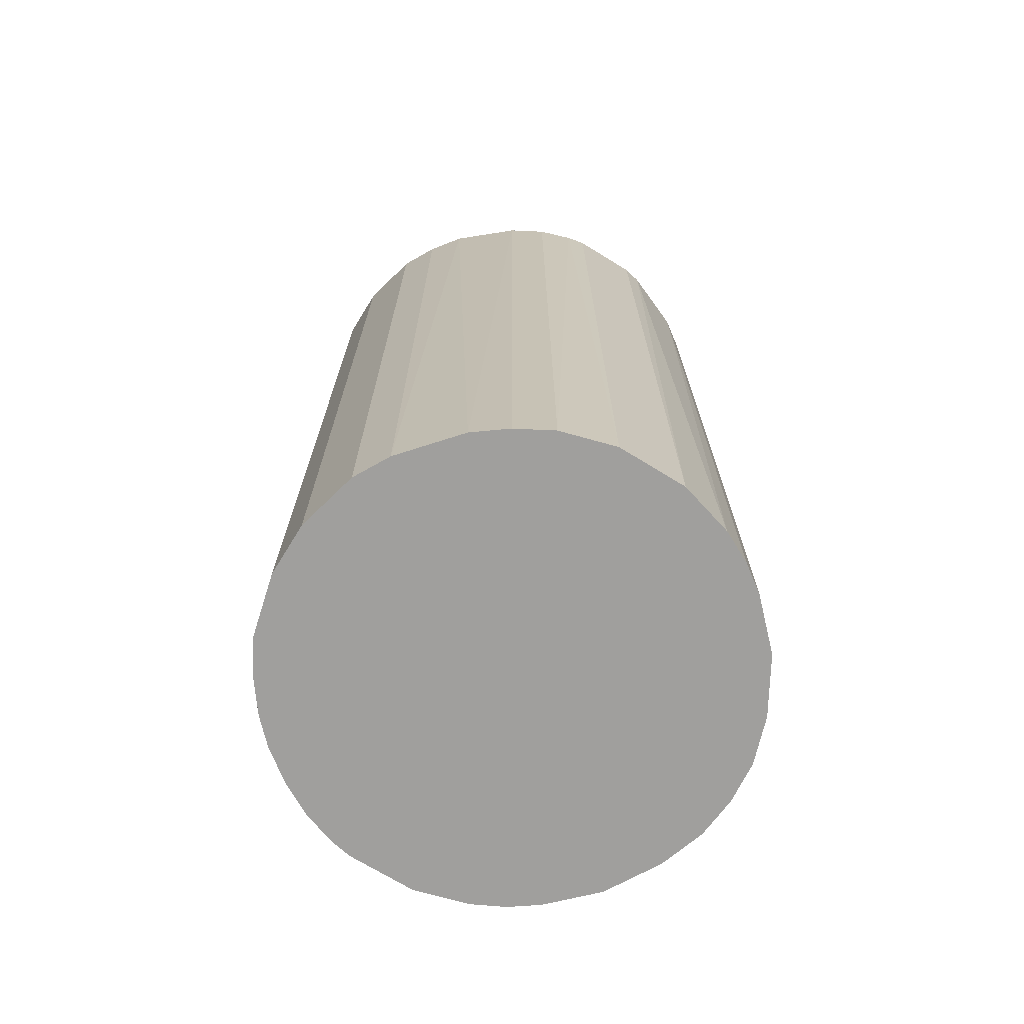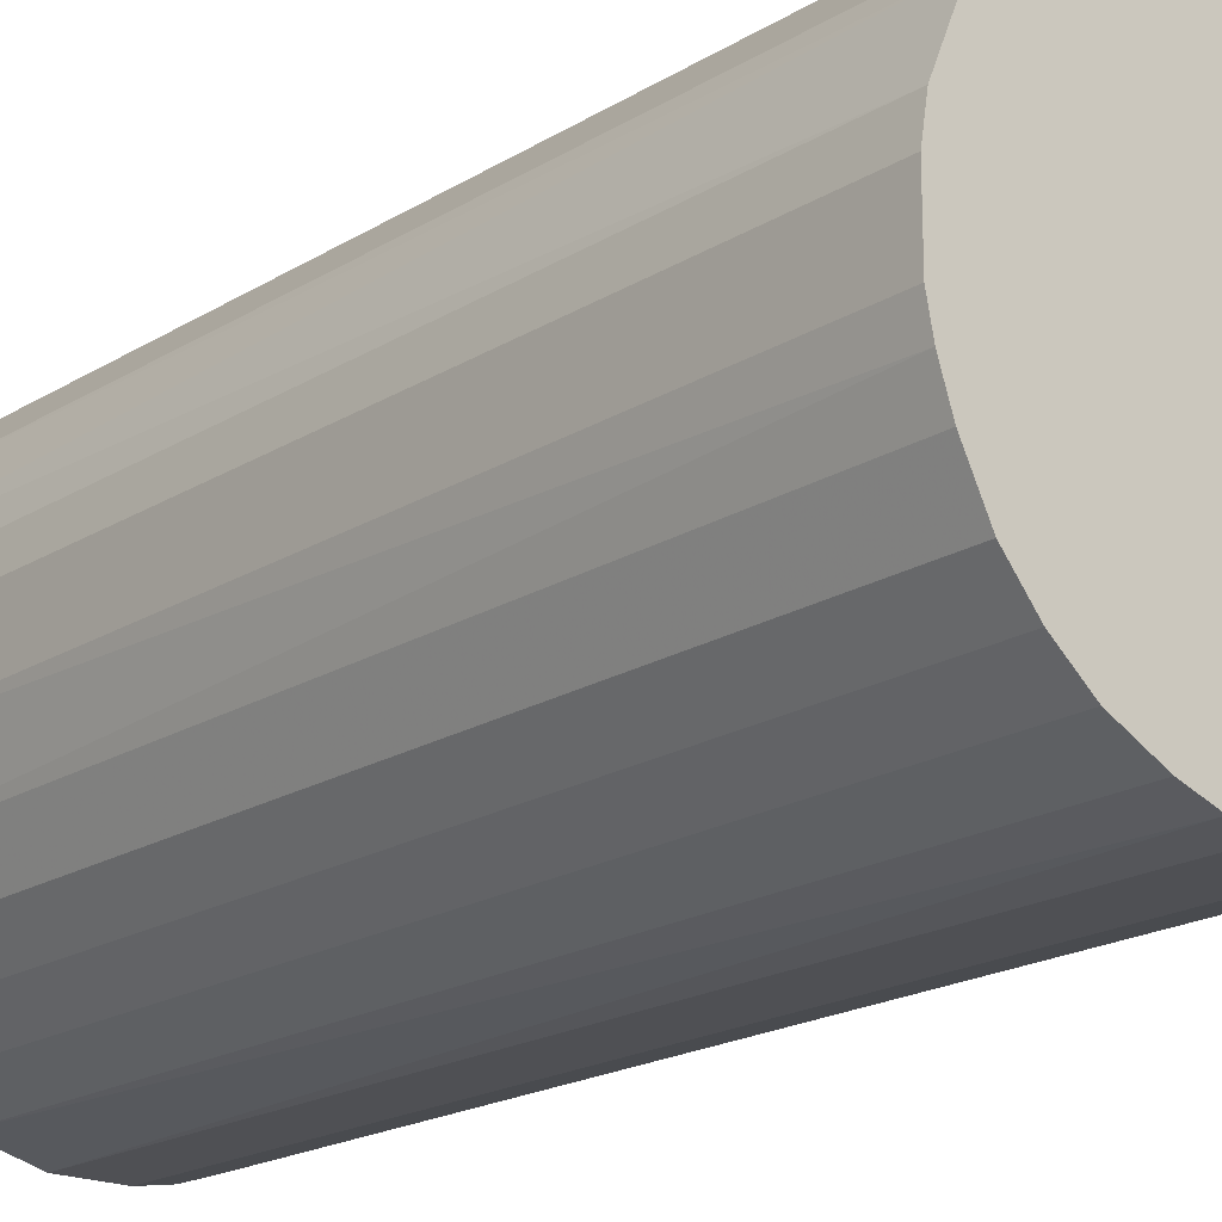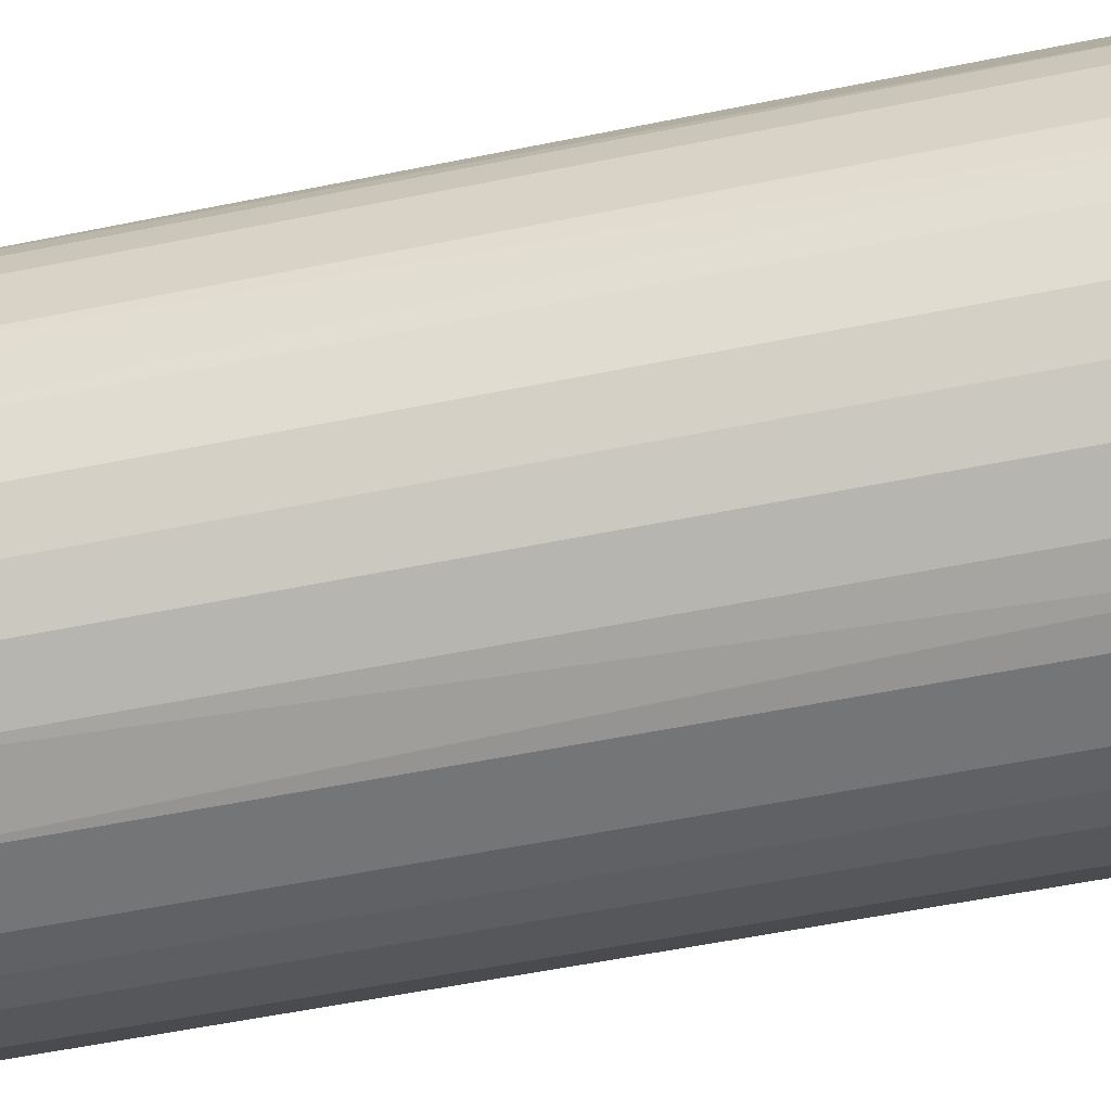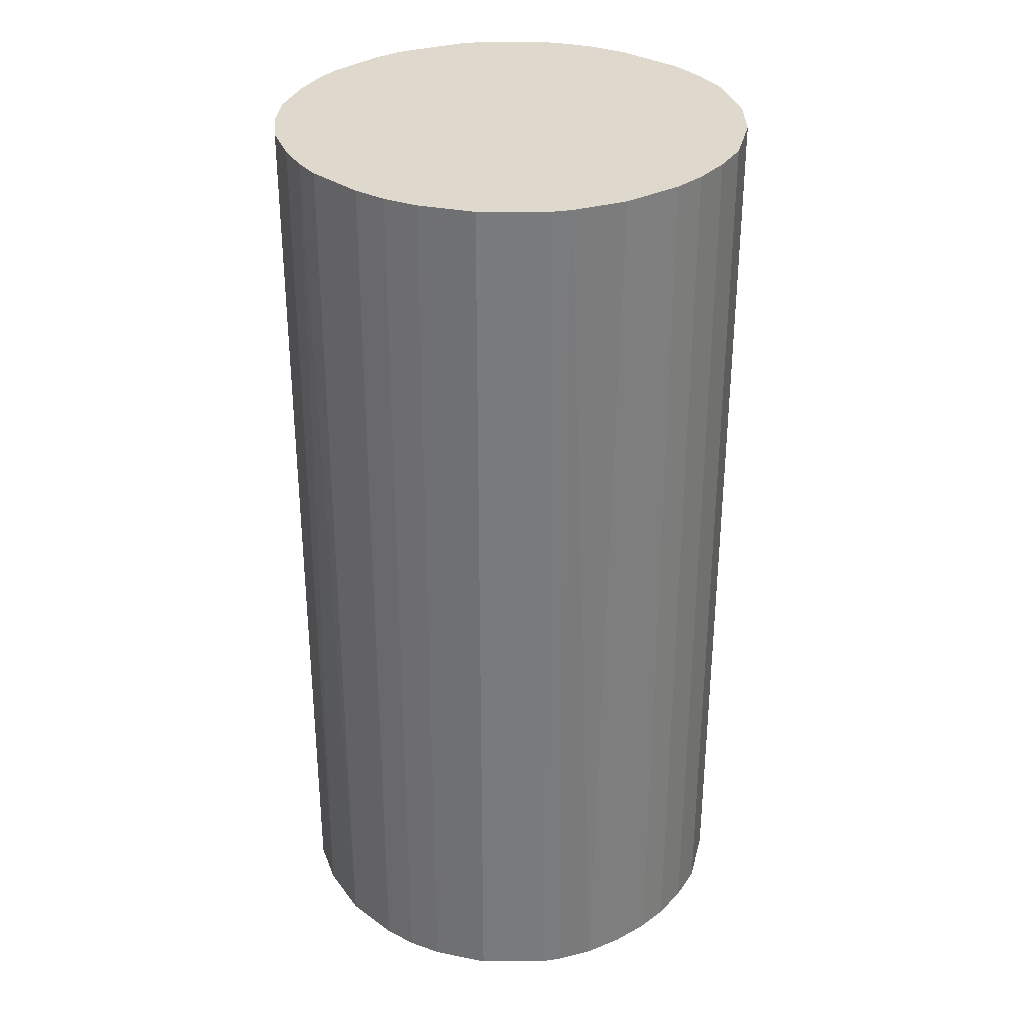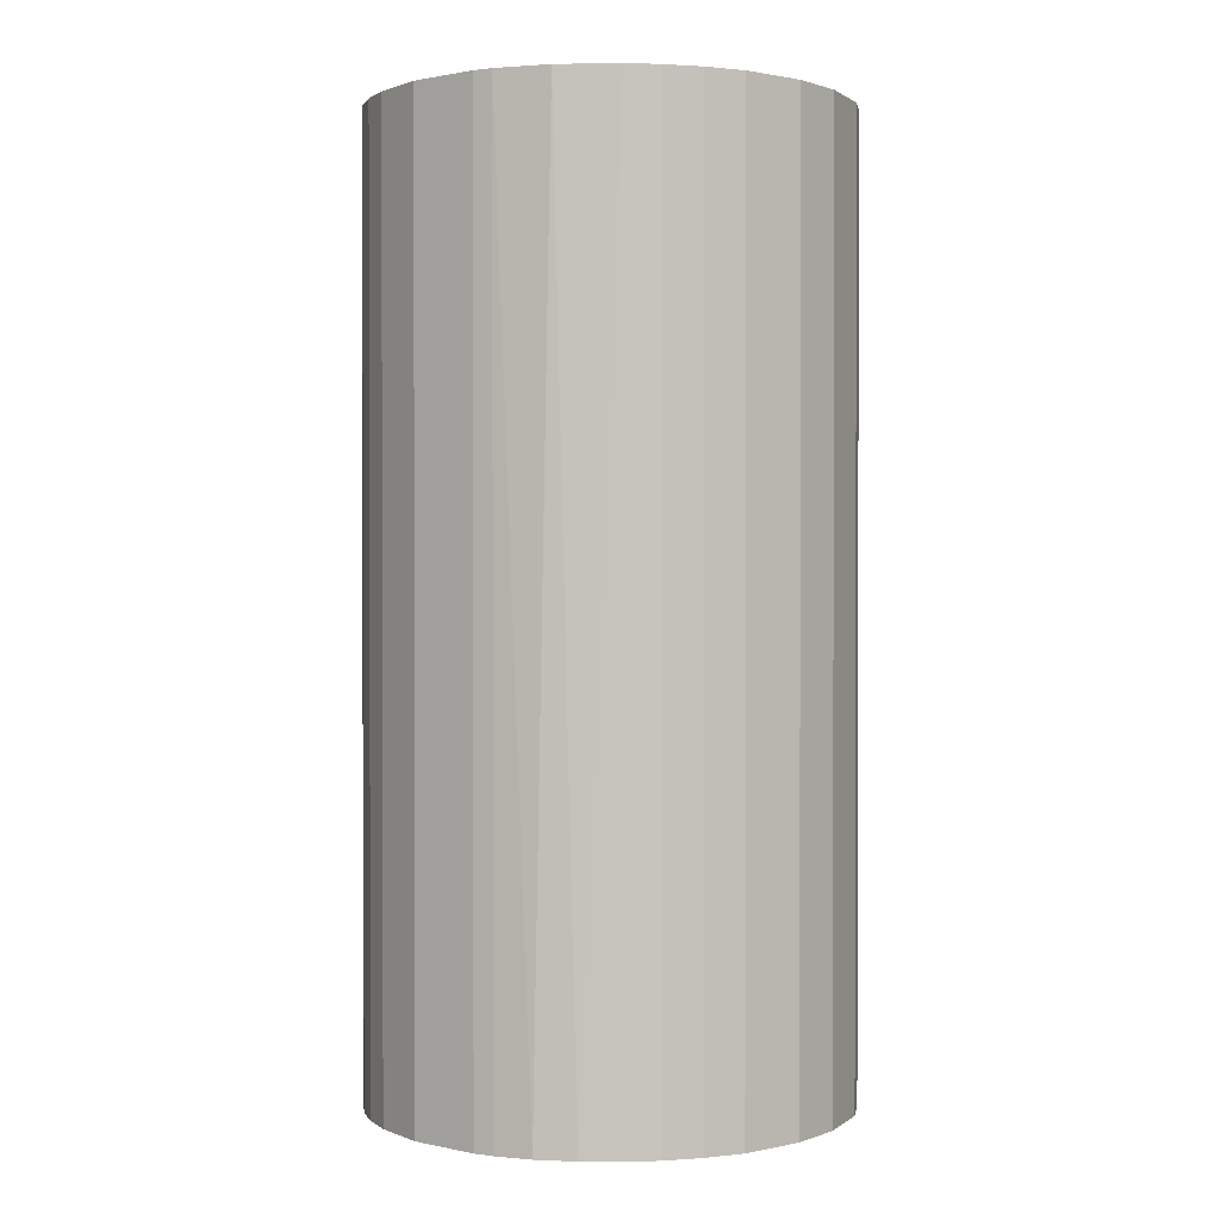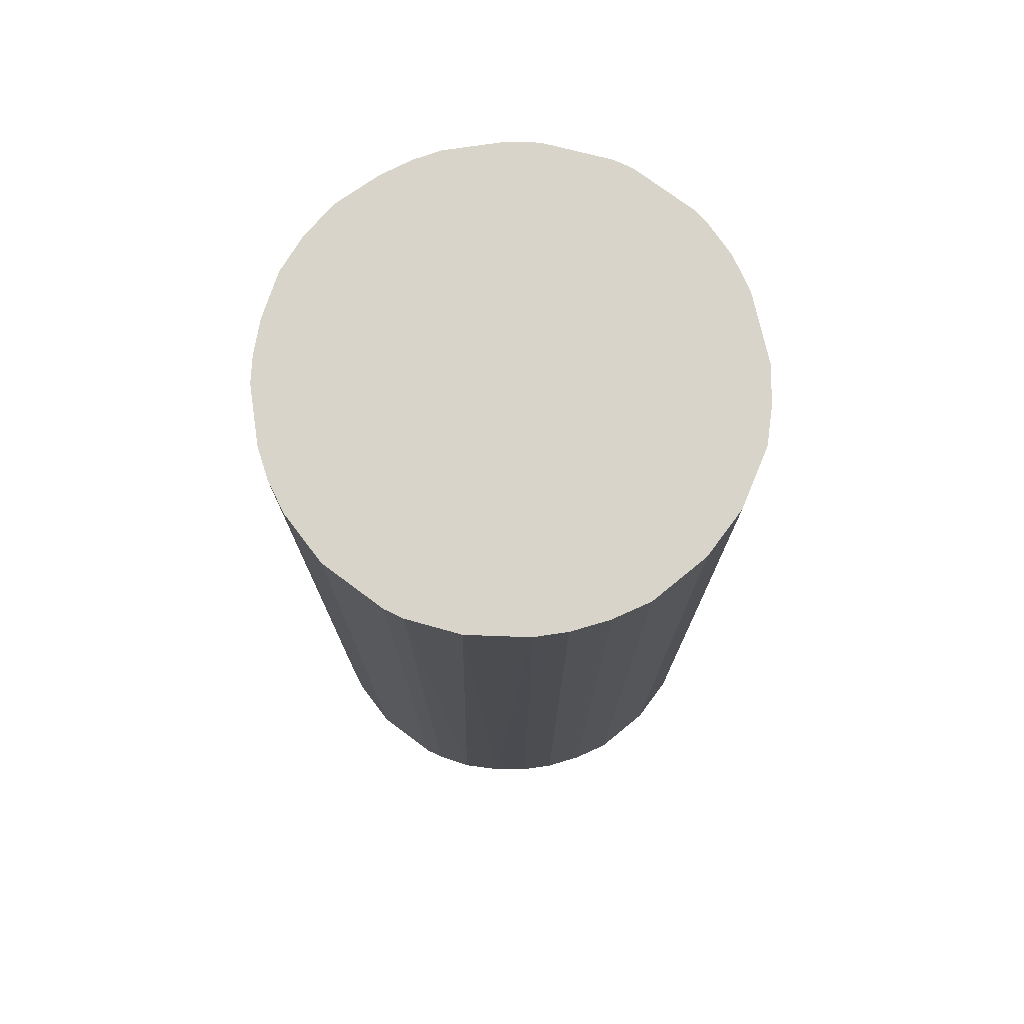
<metadata>
{"format":"obj","ext":"obj","renderer":"f3d","projection":"perspective","resolution":1024,"background":"white","views":[{"elev":-71.3,"azim":-166.6,"up":"+Z"},{"elev":-19.2,"azim":-40.9,"up":"+Y"},{"elev":-56.4,"azim":-78.0,"up":"+Y"},{"elev":32.1,"azim":44.6,"up":"+Z"},{"elev":1.0,"azim":83.3,"up":"+Z"},{"elev":75.5,"azim":81.7,"up":"+Z"}]}
</metadata>
<code>
o convex_0
v -0.02187 0.002601 -0.04384
v 0.02198 0.001584 0.04384
v 0.02147 0.005151 0.04384
v -0.02187 -0.002999 0.04384
v 0.005661 -0.02135 -0.04384
v 0.005151 0.02147 -0.04384
v -0.008609 0.02045 0.04384
v -0.005549 -0.02135 0.04384
v 0.02198 0.001584 -0.04384
v -0.01575 -0.01574 -0.04384
v 0.0179 -0.01319 0.04384
v 0.01382 0.01739 0.04384
v -0.01778 0.01331 -0.04384
v 0.01892 -0.01167 -0.04384
v 0.01739 0.01382 -0.04384
v -0.01881 0.01178 0.04384
v 0.008721 -0.02033 0.04384
v -0.01575 -0.01574 0.04384
v -0.008609 0.02045 -0.04384
v 0.001584 0.02198 0.04384
v -0.008609 -0.02033 -0.04384
v -0.02033 -0.008609 -0.04384
v 0.01331 -0.01778 -0.04384
v 0.02096 -0.007076 0.04384
v -0.0132 0.0179 0.04384
v -0.02135 0.005661 0.04384
v 0.02045 0.008721 0.04384
v 0.008721 0.02045 -0.04384
v -0.001471 0.02198 -0.04384
v -0.01829 -0.01269 0.04384
v -0.002999 -0.02186 -0.04384
v 0.002601 -0.02187 0.04384
v 0.008721 0.02045 0.04384
v 0.02045 0.008721 -0.04384
v 0.02147 -0.005038 -0.04384
v -0.01269 -0.01829 0.04384
v -0.02033 0.008721 -0.04384
v 0.01331 -0.01778 0.04384
v -0.0132 0.0179 -0.04384
v -0.02187 -0.002999 -0.04384
v 0.01382 0.01739 -0.04384
v 0.01739 0.01382 0.04384
v -0.005042 0.02147 0.04384
v -0.02135 -0.005549 0.04384
v 0.02198 -0.001471 0.04384
v -0.01269 -0.01829 -0.04384
v -0.01829 -0.01269 -0.04384
v 0.008721 -0.02033 -0.04384
v 0.002601 -0.02187 -0.04384
v -0.02187 0.002601 0.04384
v -0.002999 -0.02186 0.04384
v -0.01778 0.01331 0.04384
v 0.02045 -0.008609 -0.04384
v 0.01892 -0.01167 0.04384
v 0.0179 -0.01319 -0.04384
v -0.008609 -0.02033 0.04384
v -0.02033 -0.008609 0.04384
v -0.005042 0.02147 -0.04384
v 0.02147 0.005151 -0.04384
v 0.005151 0.02147 0.04384
v -0.01167 0.01892 0.04384
v -0.02135 0.005661 -0.04384
v 0.005661 -0.02135 0.04384
v 0.02198 -0.001471 -0.04384
f 45 35 64
f 2 3 4
f 5 1 6
f 4 3 7
f 2 4 8
f 3 2 9
f 5 6 9
f 1 5 10
f 2 8 11
f 7 3 12
f 6 1 13
f 5 9 14
f 9 6 15
f 4 7 16
f 11 8 17
f 8 4 18
f 6 13 19
f 7 12 20
f 10 5 21
f 1 10 22
f 5 14 23
f 2 11 24
f 16 7 25
f 4 16 26
f 12 3 27
f 15 6 28
f 6 19 29
f 20 6 29
f 18 4 30
f 10 18 30
f 21 5 31
f 8 21 31
f 17 8 32
f 20 12 33
f 28 6 33
f 12 28 33
f 9 15 34
f 27 3 34
f 15 27 34
f 14 9 35
f 8 18 36
f 18 10 36
f 13 1 37
f 16 13 37
f 26 16 37
f 11 17 38
f 23 11 38
f 17 23 38
f 19 13 39
f 13 25 39
f 4 1 40
f 1 22 40
f 12 15 41
f 15 28 41
f 28 12 41
f 15 12 42
f 12 27 42
f 27 15 42
f 19 7 43
f 7 20 43
f 20 29 43
f 30 4 44
f 4 40 44
f 40 22 44
f 9 2 45
f 2 24 45
f 24 35 45
f 10 21 46
f 36 10 46
f 21 36 46
f 22 10 47
f 10 30 47
f 30 22 47
f 17 5 48
f 5 23 48
f 23 17 48
f 31 5 49
f 5 32 49
f 32 31 49
f 1 4 50
f 26 1 50
f 4 26 50
f 8 31 51
f 32 8 51
f 31 32 51
f 13 16 52
f 16 25 52
f 25 13 52
f 14 35 53
f 35 24 53
f 11 14 54
f 24 11 54
f 14 53 54
f 53 24 54
f 14 11 55
f 23 14 55
f 11 23 55
f 21 8 56
f 8 36 56
f 36 21 56
f 22 30 57
f 30 44 57
f 44 22 57
f 29 19 58
f 19 43 58
f 43 29 58
f 3 9 59
f 34 3 59
f 9 34 59
f 6 20 60
f 33 6 60
f 20 33 60
f 7 19 61
f 25 7 61
f 19 39 61
f 39 25 61
f 1 26 62
f 37 1 62
f 26 37 62
f 5 17 63
f 32 5 63
f 17 32 63
f 35 9 64
f 9 45 64

</code>
